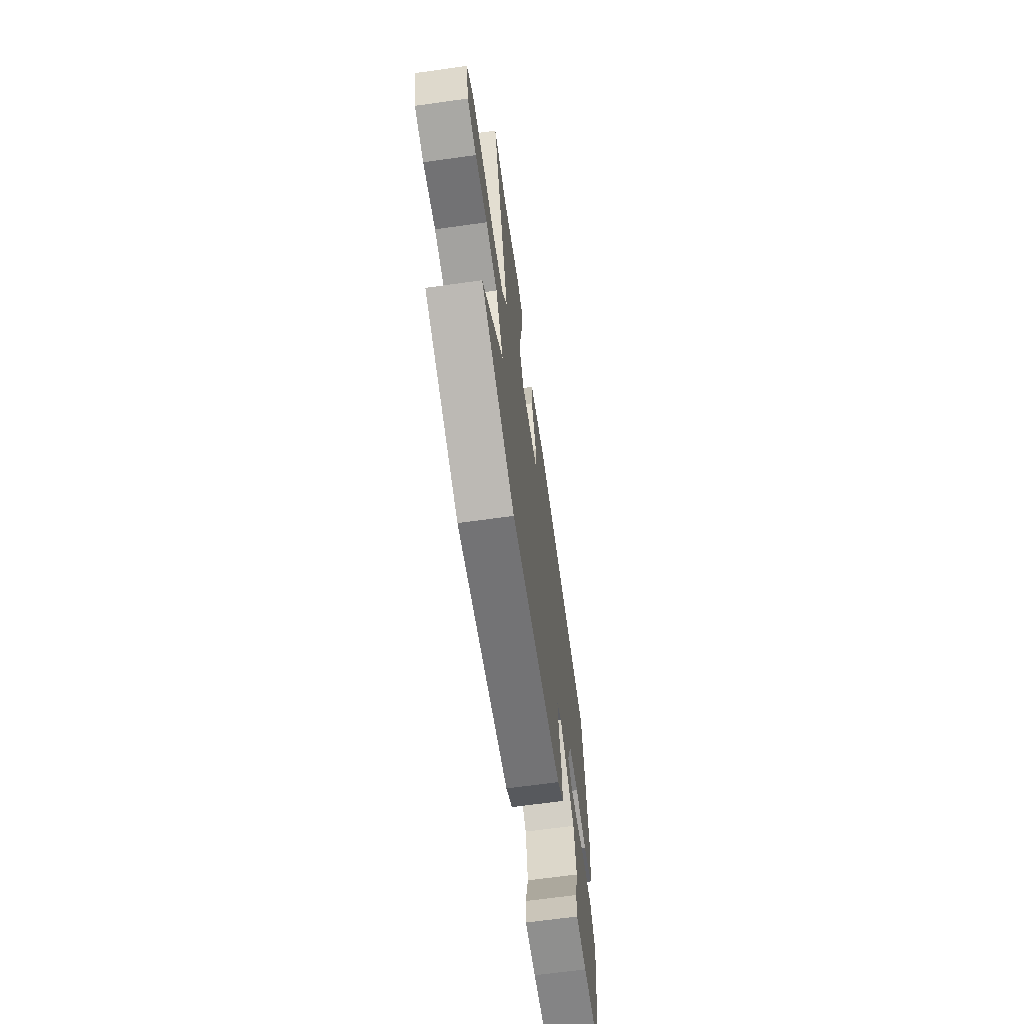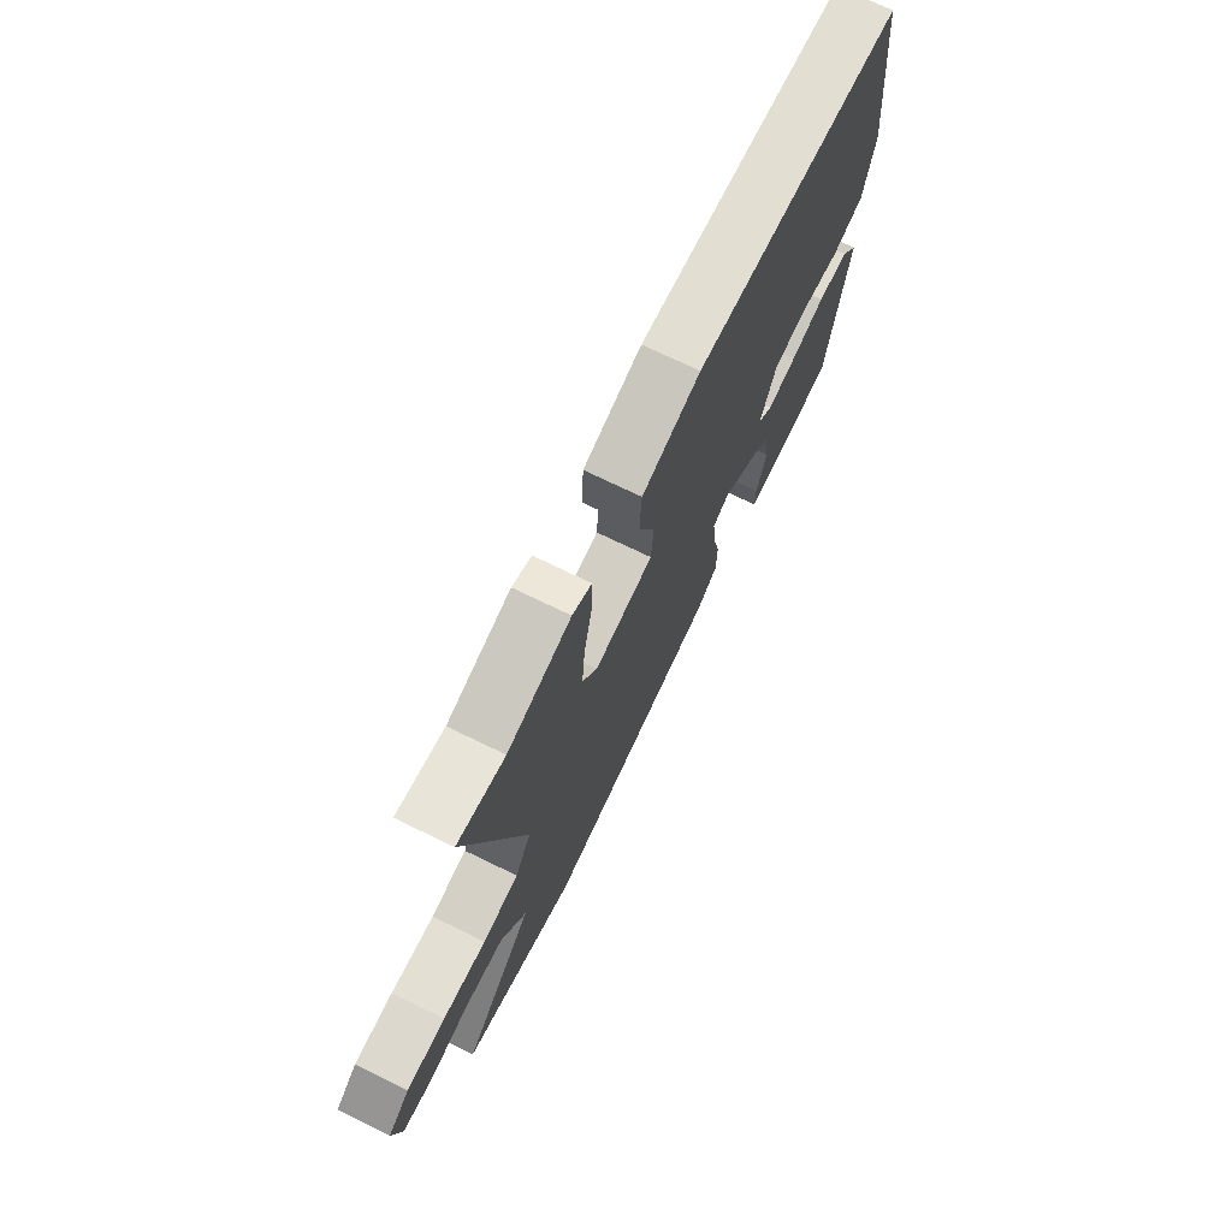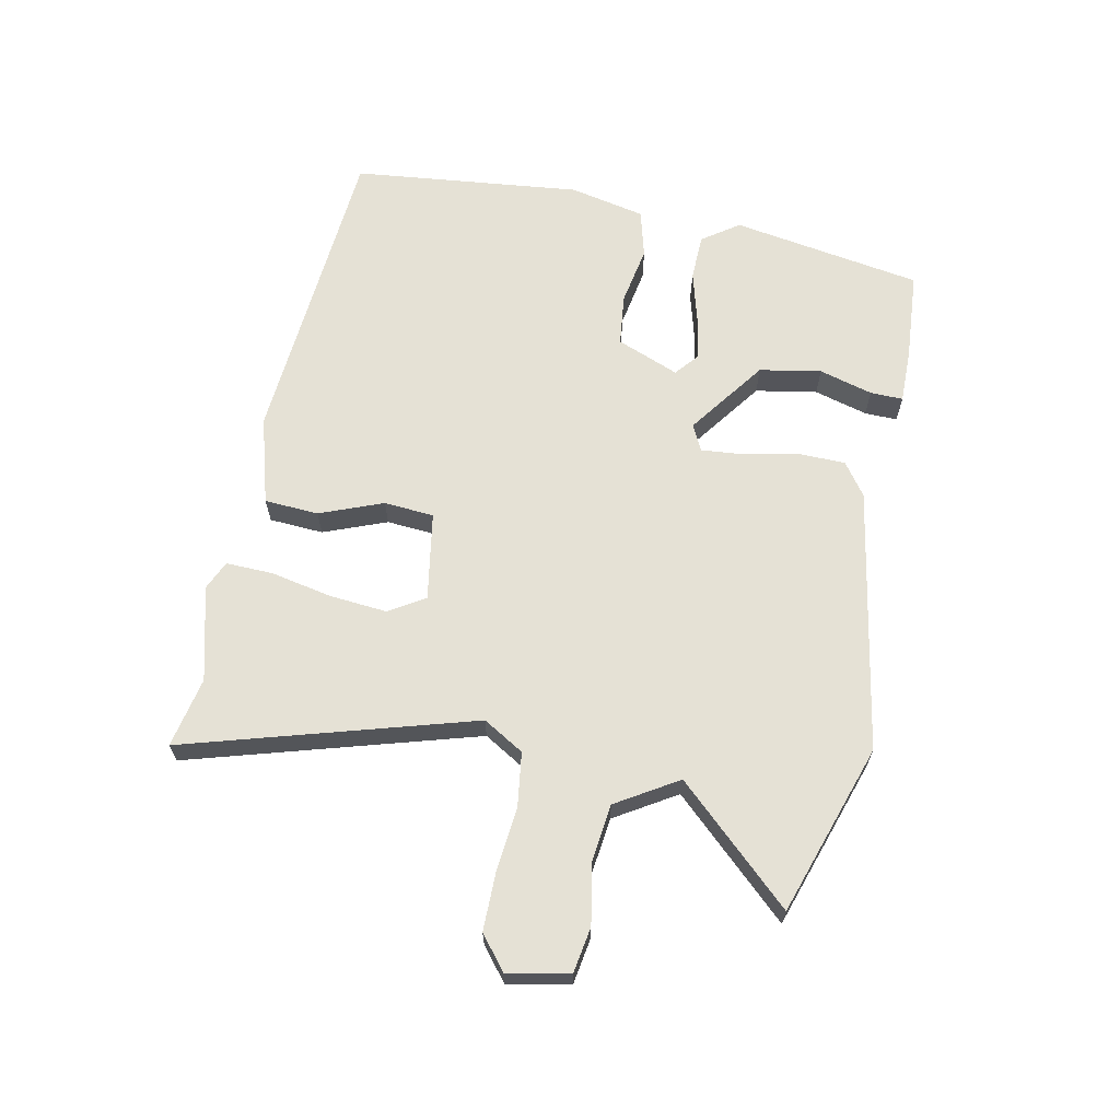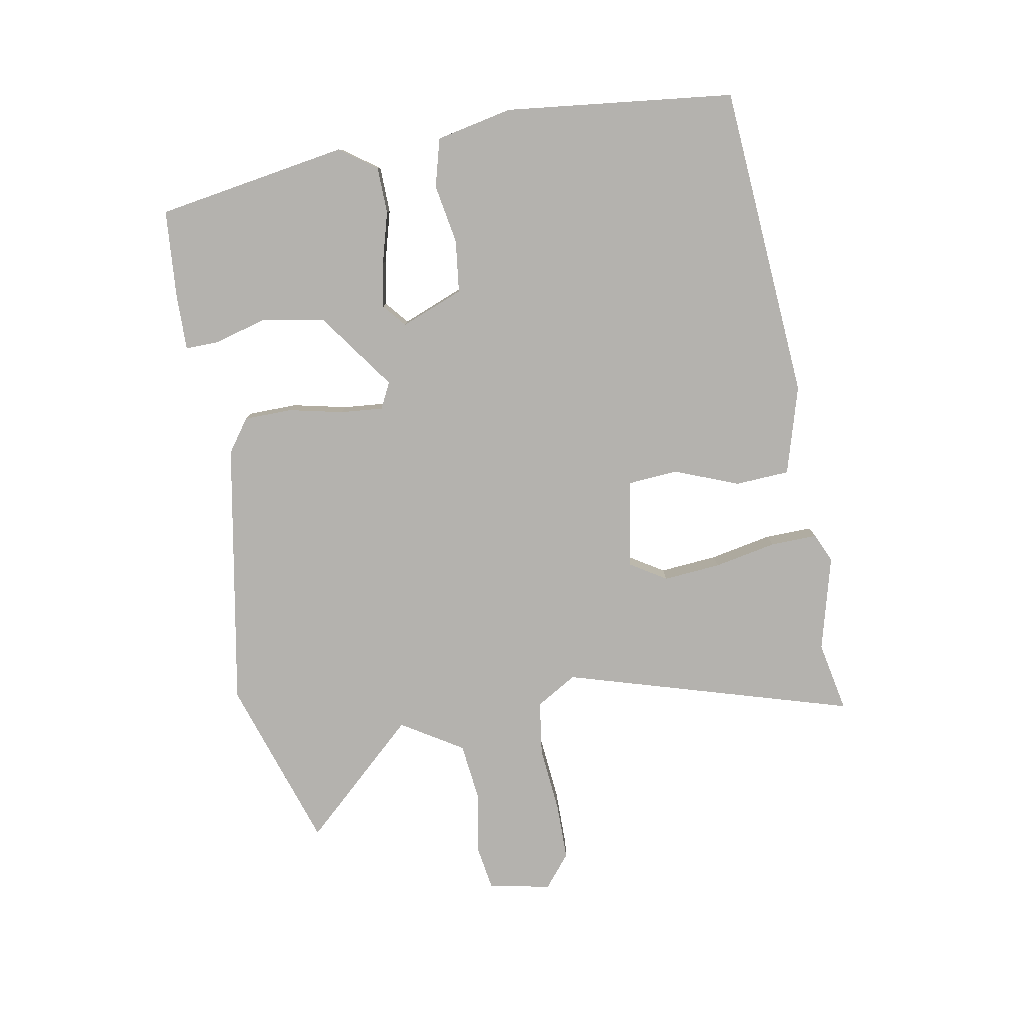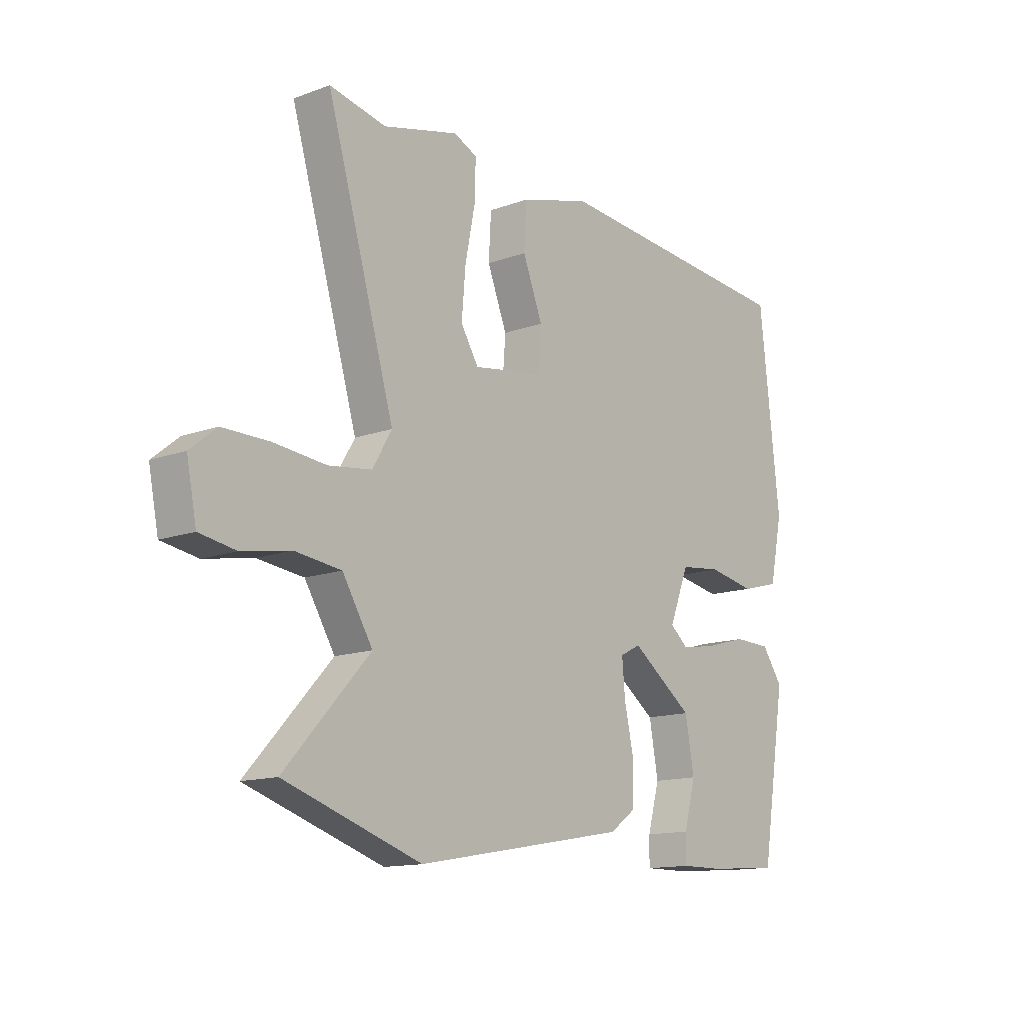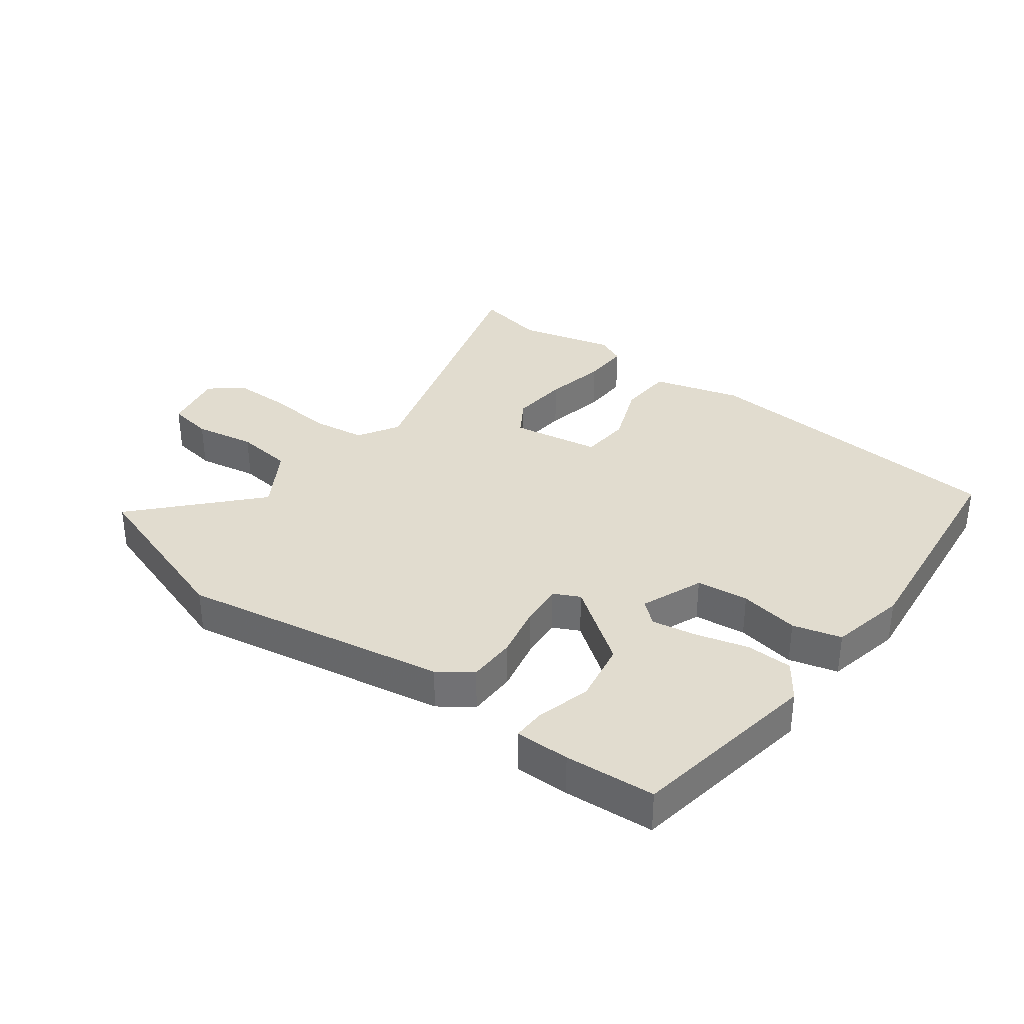
<metadata>
{"format":"obj","ext":"obj","renderer":"f3d","projection":"perspective","resolution":1024,"background":"white","views":[{"elev":-65.8,"azim":98.0,"up":"+Z"},{"elev":72.1,"azim":116.0,"up":"+Z"},{"elev":65.1,"azim":101.6,"up":"+Y"},{"elev":-79.8,"azim":-79.9,"up":"+Y"},{"elev":-13.7,"azim":129.2,"up":"+Z"},{"elev":34.5,"azim":-143.1,"up":"+Y"}]}
</metadata>
<code>
v 0.476 0.07 0.495
v 0.59 0.07 0.518
v 0.453 0.07 0.053
v 0.492 0.07 -0.013
v 0.579 0.07 -0.025
v 0.684 0.07 -0.015
v 0.778 0.07 -0.015
v 0.831 0.07 -0.058
v 0.811 0.07 -0.158
v 0.738 0.07 -0.17
v 0.64 0.07 -0.152
v 0.547 0.07 -0.163
v 0.486 0.07 -0.262
v 0.657 0.07 -0.448
v 0.381 0.07 -0.539
v -0.048 0.07 -0.463
v -0.101 0.07 -0.425
v -0.102 0.07 -0.347
v -0.083 0.07 -0.26
v -0.077 0.07 -0.191
v -0.119 0.07 -0.17
v -0.245 0.07 -0.261
v -0.263 0.07 -0.361
v -0.239 0.07 -0.448
v -0.238 0.07 -0.501
v -0.326 0.07 -0.5
v -0.471 0.07 -0.489
v -0.522 0.07 -0.18
v -0.48 0.07 -0.121
v -0.405 0.07 -0.119
v -0.321 0.07 -0.142
v -0.249 0.07 -0.155
v -0.212 0.07 -0.124
v -0.252 0.07 -0.023
v -0.336 0.07 -0.013
v -0.432 0.07 -0.03
v -0.51 0.07 -0.009
v -0.536 0.07 0.114
v -0.495 0.07 0.485
v 0.014 0.07 0.523
v 0.156 0.07 0.482
v 0.161 0.07 0.394
v 0.121 0.07 0.292
v 0.127 0.07 0.211
v 0.27 0.07 0.187
v 0.306 0.07 0.245
v 0.298 0.07 0.338
v 0.278 0.07 0.438
v 0.276 0.07 0.514
v 0.323 0.07 0.535
v 0.476 0 0.495
v 0.59 0 0.518
v 0.453 0 0.053
v 0.492 0 -0.013
v 0.579 0 -0.025
v 0.684 0 -0.015
v 0.778 0 -0.015
v 0.831 0 -0.058
v 0.811 0 -0.158
v 0.738 0 -0.17
v 0.64 0 -0.152
v 0.547 0 -0.163
v 0.486 0 -0.262
v 0.657 0 -0.448
v 0.381 0 -0.539
v -0.048 0 -0.463
v -0.101 0 -0.425
v -0.102 0 -0.347
v -0.083 0 -0.26
v -0.077 0 -0.191
v -0.119 0 -0.17
v -0.245 0 -0.261
v -0.263 0 -0.361
v -0.239 0 -0.448
v -0.238 0 -0.501
v -0.326 0 -0.5
v -0.471 0 -0.489
v -0.522 0 -0.18
v -0.48 0 -0.121
v -0.405 0 -0.119
v -0.321 0 -0.142
v -0.249 0 -0.155
v -0.212 0 -0.124
v -0.252 0 -0.023
v -0.336 0 -0.013
v -0.432 0 -0.03
v -0.51 0 -0.009
v -0.536 0 0.114
v -0.495 0 0.485
v 0.014 0 0.523
v 0.156 0 0.482
v 0.161 0 0.394
v 0.121 0 0.292
v 0.127 0 0.211
v 0.27 0 0.187
v 0.306 0 0.245
v 0.298 0 0.338
v 0.278 0 0.438
v 0.276 0 0.514
v 0.323 0 0.535
f 49 50 1
f 48 49 1
f 47 48 1
f 1 2 3
f 47 1 3
f 46 47 3
f 45 46 3 4
f 44 45 4
f 41 42 43
f 40 41 43
f 39 40 43
f 38 39 43
f 37 38 43
f 36 37 43
f 35 36 43
f 34 35 43 44
f 33 34 44 4
f 29 30 31
f 28 29 31
f 27 28 31
f 26 27 31
f 25 26 31
f 23 24 25
f 23 25 31
f 22 23 31 32
f 17 18 19
f 16 17 19
f 15 16 19
f 14 15 19
f 13 14 19
f 12 13 19 20
f 11 12 20 21
f 9 10 11
f 8 9 11
f 7 8 11
f 6 7 11
f 5 6 11
f 4 5 11 21
f 21 22 32 33
f 4 21 33
f 51 100 99
f 51 99 98
f 51 98 97
f 53 52 51
f 53 51 97
f 53 97 96
f 54 53 96 95
f 54 95 94
f 93 92 91
f 93 91 90
f 93 90 89
f 93 89 88
f 93 88 87
f 93 87 86
f 93 86 85
f 94 93 85 84
f 54 94 84 83
f 81 80 79
f 81 79 78
f 81 78 77
f 81 77 76
f 81 76 75
f 75 74 73
f 81 75 73
f 82 81 73 72
f 69 68 67
f 69 67 66
f 69 66 65
f 69 65 64
f 69 64 63
f 70 69 63 62
f 71 70 62 61
f 61 60 59
f 61 59 58
f 61 58 57
f 61 57 56
f 61 56 55
f 71 61 55 54
f 83 82 72 71
f 83 71 54
f 1 51 52 2
f 2 52 53 3
f 3 53 54 4
f 4 54 55 5
f 5 55 56 6
f 6 56 57 7
f 7 57 58 8
f 8 58 59 9
f 9 59 60 10
f 10 60 61 11
f 11 61 62 12
f 12 62 63 13
f 13 63 64 14
f 14 64 65 15
f 15 65 66 16
f 16 66 67 17
f 17 67 68 18
f 18 68 69 19
f 19 69 70 20
f 20 70 71 21
f 21 71 72 22
f 22 72 73 23
f 23 73 74 24
f 24 74 75 25
f 25 75 76 26
f 26 76 77 27
f 27 77 78 28
f 28 78 79 29
f 29 79 80 30
f 30 80 81 31
f 31 81 82 32
f 32 82 83 33
f 33 83 84 34
f 34 84 85 35
f 35 85 86 36
f 36 86 87 37
f 37 87 88 38
f 38 88 89 39
f 39 89 90 40
f 40 90 91 41
f 41 91 92 42
f 42 92 93 43
f 43 93 94 44
f 44 94 95 45
f 45 95 96 46
f 46 96 97 47
f 47 97 98 48
f 48 98 99 49
f 49 99 100 50
f 50 100 51 1

</code>
